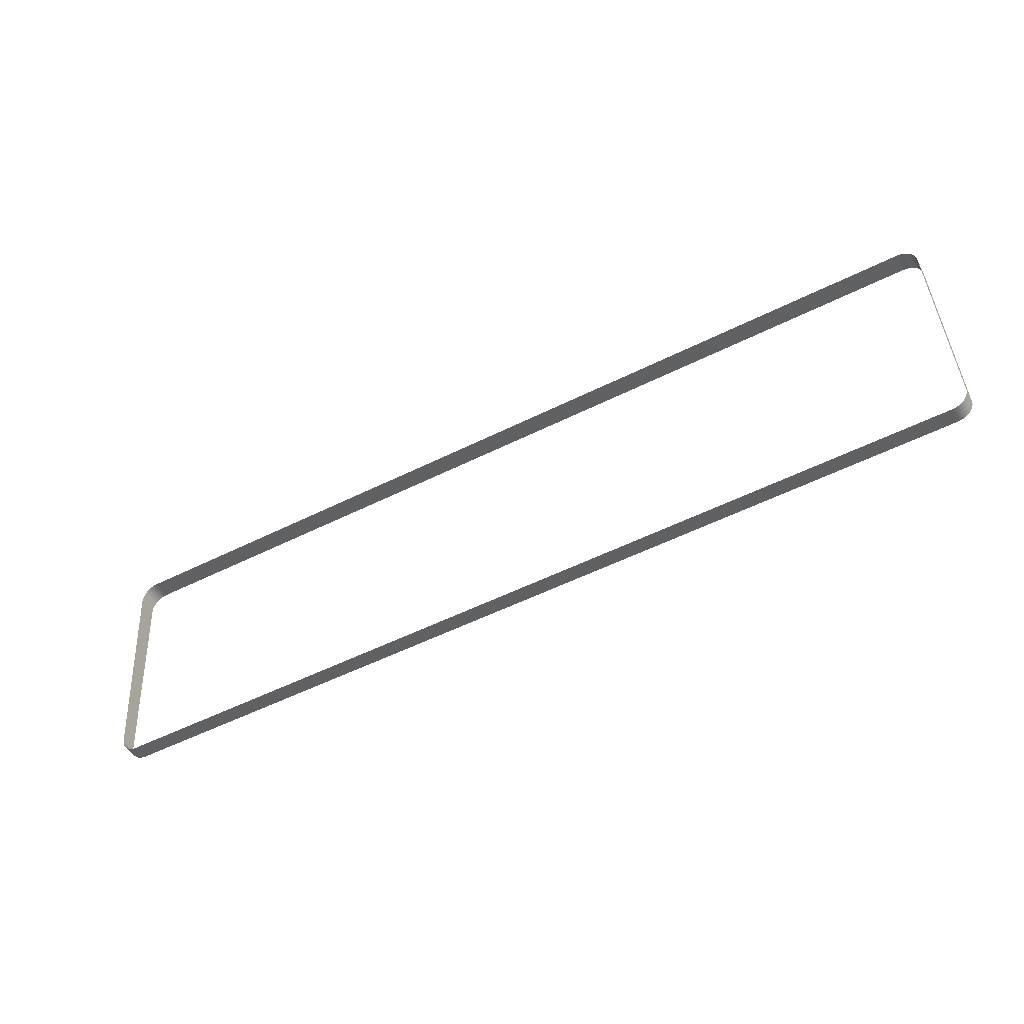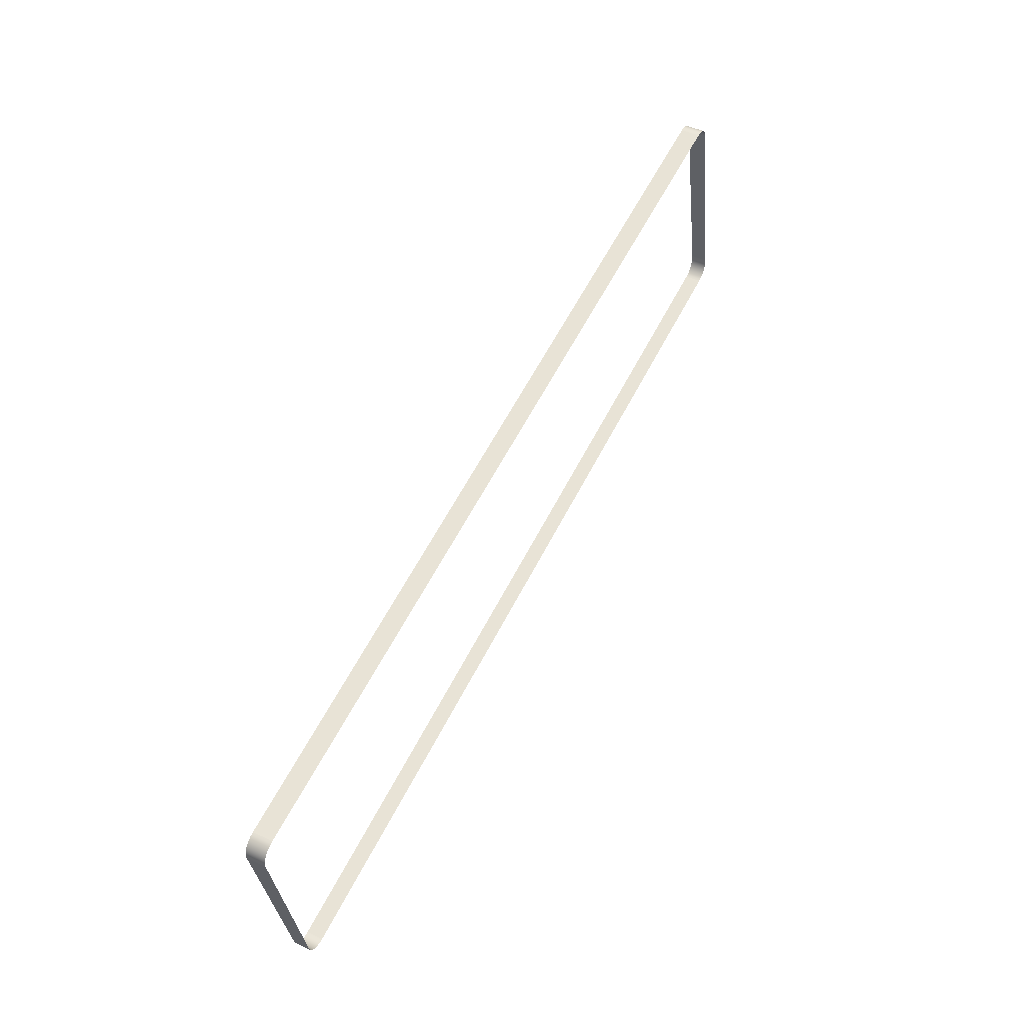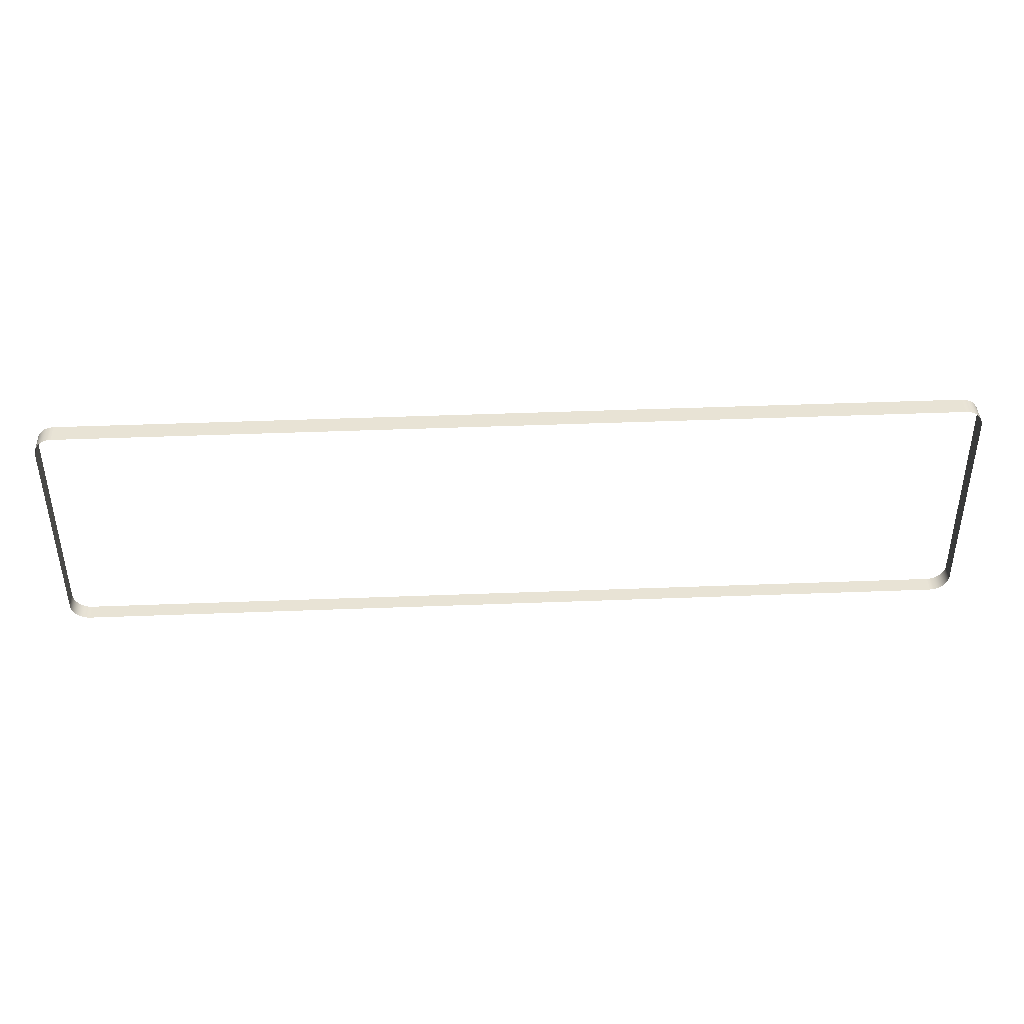
<metadata>
{"format":"obj","ext":"obj","renderer":"f3d","projection":"perspective","resolution":1024,"background":"white","views":[{"elev":-53.1,"azim":28.2,"up":"+Z"},{"elev":59.6,"azim":117.0,"up":"+Z"},{"elev":47.1,"azim":177.5,"up":"+Z"}]}
</metadata>
<code>
o #ID229
v 0.3103 0.03759 -0.156
v 0.3103 0.03069 -0.1559
v 0.3103 0.0375 -0.1552
v 0.3103 0.03078 -0.1567
v 0.3103 0.04475 -0.2276
v 0.3103 0.03078 -0.1567
v 0.3103 0.03759 -0.156
v 0.3103 0.03891 -0.2282
v 0.3101 0.03742 -0.1544
v 0.3101 0.0306 -0.1551
v 0.3103 0.04483 -0.2285
v 0.3103 0.03891 -0.2282
v 0.3103 0.04475 -0.2276
v 0.3103 0.03901 -0.229
v 0.3099 0.03734 -0.1536
v 0.3099 0.03051 -0.1543
v 0.3101 0.0391 -0.2299
v 0.3101 0.04491 -0.2293
v 0.3095 0.03043 -0.1535
v 0.3095 0.03727 -0.1529
v 0.3099 0.03919 -0.2306
v 0.3099 0.04499 -0.2301
v 0.309 0.03035 -0.1529
v 0.309 0.0372 -0.1522
v 0.3095 0.04506 -0.2308
v 0.3095 0.03927 -0.2314
v 0.3085 0.03714 -0.1515
v 0.3085 0.03028 -0.1522
v 0.309 0.04513 -0.2315
v 0.309 0.03935 -0.2321
v 0.3079 0.03708 -0.151
v 0.3079 0.03021 -0.1517
v 0.3085 0.04519 -0.2321
v 0.3085 0.03942 -0.2327
v 0.3072 0.03704 -0.1505
v 0.3072 0.03016 -0.1512
v 0.3079 0.03948 -0.2332
v 0.3079 0.04525 -0.2326
v 0.3064 0.037 -0.1502
v 0.3064 0.03012 -0.1509
v 0.3072 0.03954 -0.2337
v 0.3072 0.04529 -0.2331
v 0.3056 0.03698 -0.1499
v 0.3056 0.03009 -0.1506
v 0.3064 0.03958 -0.2341
v 0.3064 0.04533 -0.2335
v 0.3048 0.03696 -0.1498
v 0.3048 0.03007 -0.1504
v 0.3056 0.03961 -0.2343
v 0.3056 0.04536 -0.2337
v 0.304 0.03695 -0.1497
v 0.304 0.03007 -0.1504
v 0.3048 0.03963 -0.2345
v 0.3048 0.04537 -0.2339
v -0.009316 0.03007 -0.1504
v 0.304 0.03695 -0.1497
v 0.304 0.03007 -0.1504
v -0.009316 0.03695 -0.1497
v 0.304 0.03963 -0.2345
v 0.304 0.04538 -0.234
v -0.01014 0.03007 -0.1504
v -0.009316 0.03695 -0.1497
v -0.009316 0.03007 -0.1504
v -0.01014 0.03696 -0.1498
v 0.304 0.04538 -0.234
v -0.009316 0.03963 -0.2345
v 0.304 0.03963 -0.2345
v -0.009316 0.04538 -0.234
v -0.01096 0.03009 -0.1506
v -0.01096 0.03698 -0.1499
v -0.009316 0.03963 -0.2345
v -0.01014 0.04537 -0.2339
v -0.01014 0.03963 -0.2345
v -0.009316 0.04538 -0.234
v -0.01175 0.03012 -0.1509
v -0.01175 0.037 -0.1502
v -0.01096 0.04536 -0.2337
v -0.01096 0.03961 -0.2343
v -0.01249 0.03016 -0.1512
v -0.01249 0.03704 -0.1505
v -0.01175 0.04533 -0.2335
v -0.01175 0.03958 -0.2341
v -0.01318 0.03021 -0.1517
v -0.01318 0.03708 -0.151
v -0.01249 0.04529 -0.2331
v -0.01249 0.03954 -0.2337
v -0.01381 0.03028 -0.1522
v -0.01381 0.03714 -0.1515
v -0.01318 0.04525 -0.2326
v -0.01318 0.03948 -0.2332
v -0.01435 0.03035 -0.1529
v -0.01435 0.0372 -0.1522
v -0.01381 0.04519 -0.2321
v -0.01381 0.03942 -0.2327
v -0.01482 0.03727 -0.1529
v -0.01482 0.03043 -0.1535
v -0.01435 0.03935 -0.2321
v -0.01435 0.04513 -0.2315
v -0.01518 0.03051 -0.1543
v -0.01518 0.03734 -0.1536
v -0.01482 0.04506 -0.2308
v -0.01482 0.03927 -0.2314
v -0.01545 0.0306 -0.1551
v -0.01545 0.03742 -0.1544
v -0.01518 0.03919 -0.2306
v -0.01518 0.04499 -0.2301
v -0.01561 0.03069 -0.1559
v -0.01561 0.0375 -0.1552
v -0.01545 0.04491 -0.2293
v -0.01545 0.0391 -0.2299
v -0.01567 0.03078 -0.1567
v -0.01567 0.03759 -0.156
v -0.01561 0.04483 -0.2285
v -0.01561 0.03901 -0.229
v -0.01567 0.03078 -0.1567
v -0.01567 0.04475 -0.2276
v -0.01567 0.03759 -0.156
v -0.01567 0.03891 -0.2282
v -0.01567 0.04475 -0.2276
v -0.01567 0.03891 -0.2282
f 1 2 3
f 3 2 1
f 2 1 4
f 4 1 2
f 5 6 7
f 7 6 5
f 6 5 8
f 8 5 6
f 9 2 10
f 10 2 9
f 2 9 3
f 3 9 2
f 11 12 13
f 13 12 11
f 12 11 14
f 14 11 12
f 15 10 16
f 16 10 15
f 10 15 9
f 9 15 10
f 11 17 14
f 14 17 11
f 17 11 18
f 18 11 17
f 15 19 20
f 20 19 15
f 19 15 16
f 16 15 19
f 18 21 17
f 17 21 18
f 21 18 22
f 22 18 21
f 20 23 24
f 24 23 20
f 23 20 19
f 19 20 23
f 25 21 22
f 22 21 25
f 21 25 26
f 26 25 21
f 27 23 28
f 28 23 27
f 23 27 24
f 24 27 23
f 29 26 25
f 25 26 29
f 26 29 30
f 30 29 26
f 31 28 32
f 32 28 31
f 28 31 27
f 27 31 28
f 33 30 29
f 29 30 33
f 30 33 34
f 34 33 30
f 35 32 36
f 36 32 35
f 32 35 31
f 31 35 32
f 33 37 34
f 34 37 33
f 37 33 38
f 38 33 37
f 39 36 40
f 40 36 39
f 36 39 35
f 35 39 36
f 38 41 37
f 37 41 38
f 41 38 42
f 42 38 41
f 43 40 44
f 44 40 43
f 40 43 39
f 39 43 40
f 42 45 41
f 41 45 42
f 45 42 46
f 46 42 45
f 47 44 48
f 48 44 47
f 44 47 43
f 43 47 44
f 46 49 45
f 45 49 46
f 49 46 50
f 50 46 49
f 51 48 52
f 52 48 51
f 48 51 47
f 47 51 48
f 50 53 49
f 49 53 50
f 53 50 54
f 54 50 53
f 55 56 57
f 57 56 55
f 56 55 58
f 58 55 56
f 54 59 53
f 53 59 54
f 59 54 60
f 60 54 59
f 61 62 63
f 63 62 61
f 62 61 64
f 64 61 62
f 65 66 67
f 67 66 65
f 66 65 68
f 68 65 66
f 69 64 61
f 61 64 69
f 64 69 70
f 70 69 64
f 71 72 73
f 73 72 71
f 72 71 74
f 74 71 72
f 75 70 69
f 69 70 75
f 70 75 76
f 76 75 70
f 73 77 78
f 78 77 73
f 77 73 72
f 72 73 77
f 79 76 75
f 75 76 79
f 76 79 80
f 80 79 76
f 78 81 82
f 82 81 78
f 81 78 77
f 77 78 81
f 83 80 79
f 79 80 83
f 80 83 84
f 84 83 80
f 82 85 86
f 86 85 82
f 85 82 81
f 81 82 85
f 87 84 83
f 83 84 87
f 84 87 88
f 88 87 84
f 86 89 90
f 90 89 86
f 89 86 85
f 85 86 89
f 91 88 87
f 87 88 91
f 88 91 92
f 92 91 88
f 90 93 94
f 94 93 90
f 93 90 89
f 89 90 93
f 91 95 92
f 92 95 91
f 95 91 96
f 96 91 95
f 97 93 98
f 98 93 97
f 93 97 94
f 94 97 93
f 99 95 96
f 96 95 99
f 95 99 100
f 100 99 95
f 97 101 102
f 102 101 97
f 101 97 98
f 98 97 101
f 103 100 99
f 99 100 103
f 100 103 104
f 104 103 100
f 105 101 106
f 106 101 105
f 101 105 102
f 102 105 101
f 107 104 103
f 103 104 107
f 104 107 108
f 108 107 104
f 105 109 110
f 110 109 105
f 109 105 106
f 106 105 109
f 111 108 107
f 107 108 111
f 108 111 112
f 112 111 108
f 110 113 114
f 114 113 110
f 113 110 109
f 109 110 113
f 115 116 117
f 117 116 115
f 116 115 118
f 118 115 116
f 114 119 120
f 120 119 114
f 119 114 113
f 113 114 119

</code>
